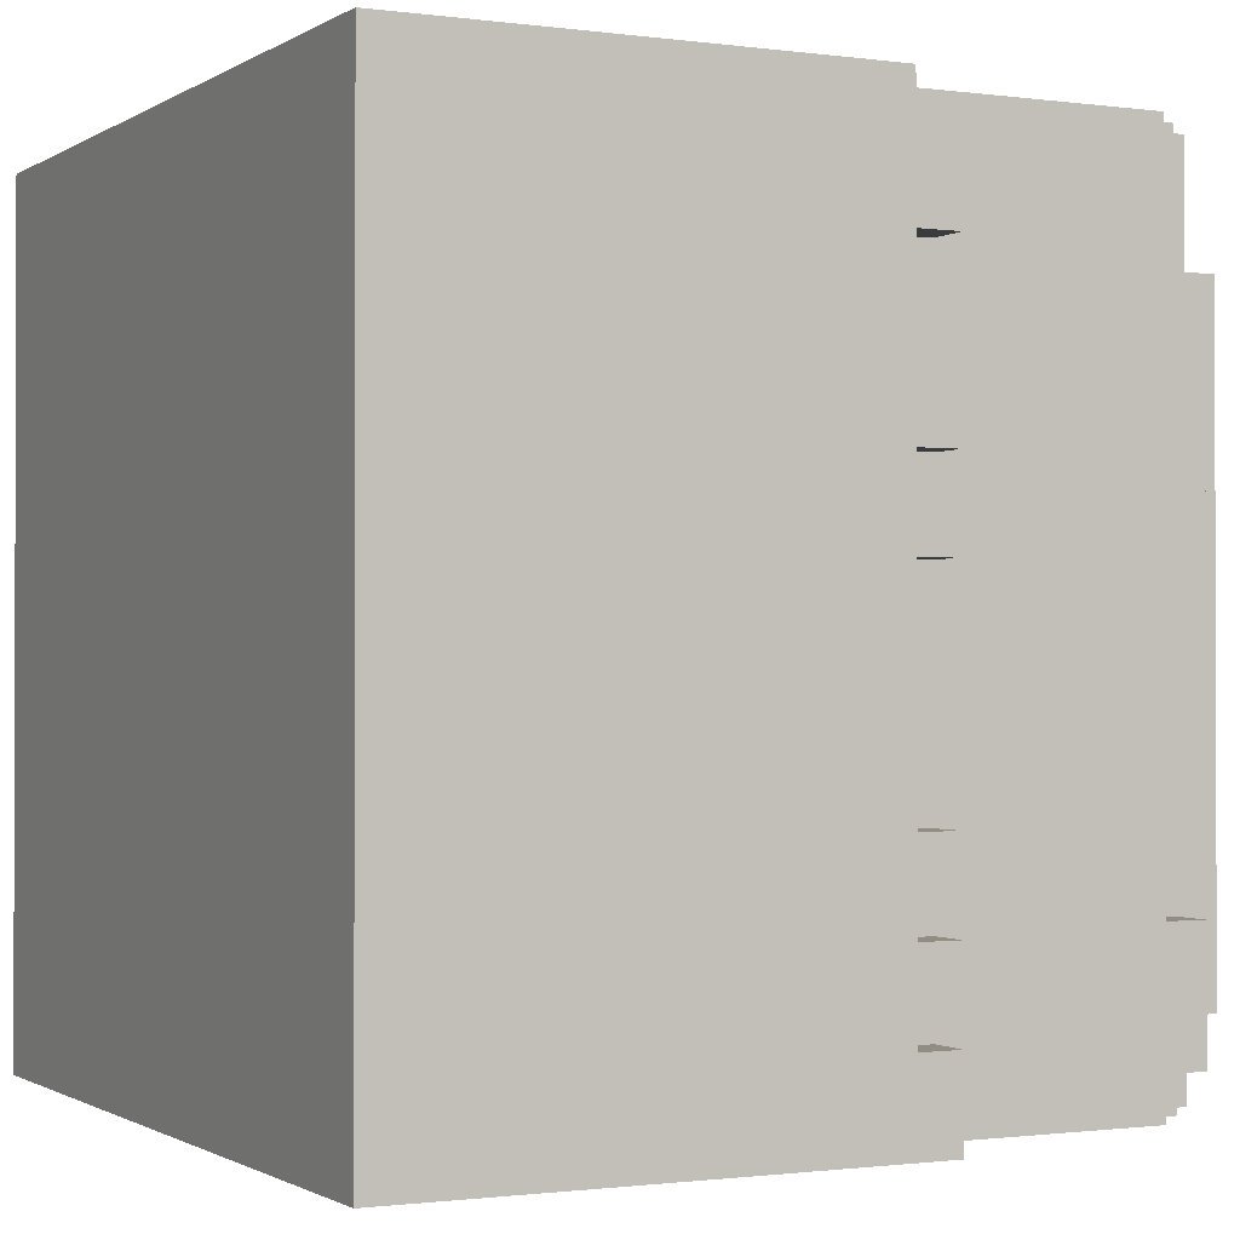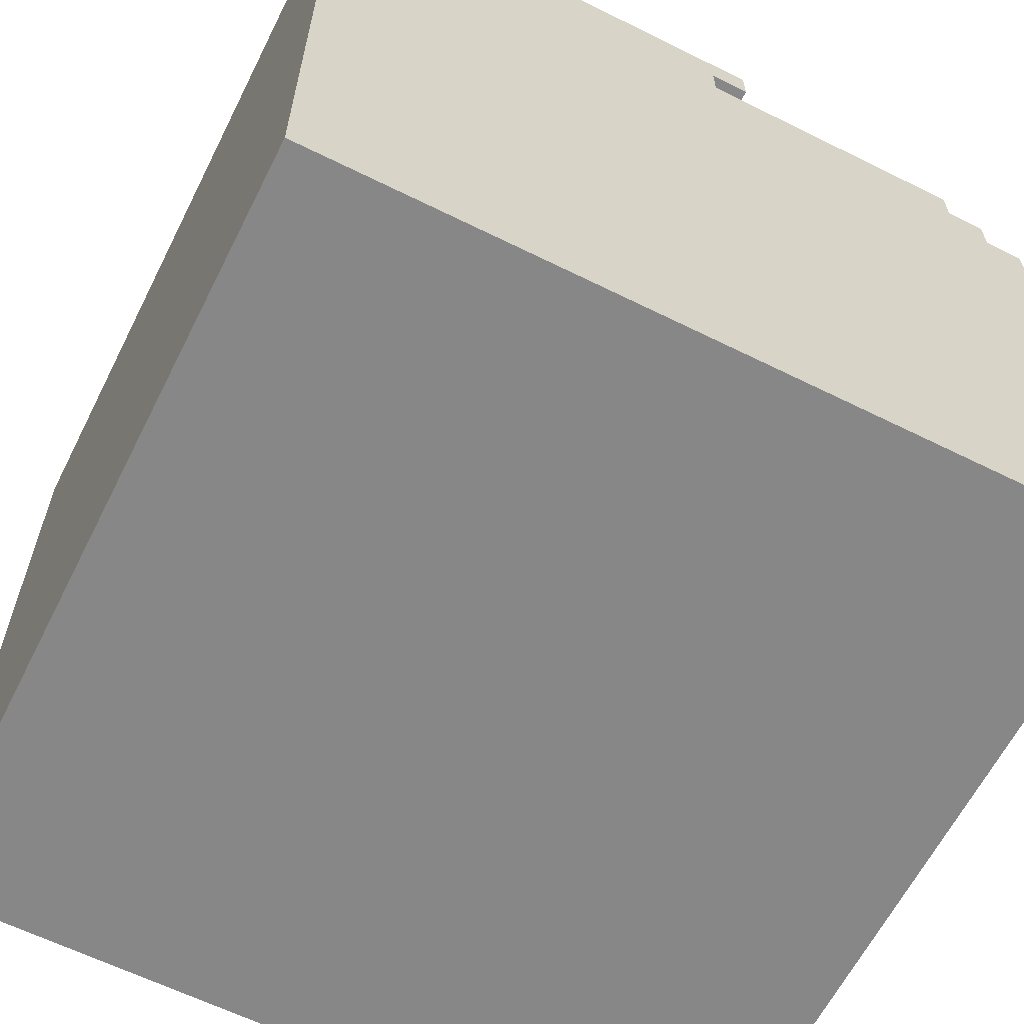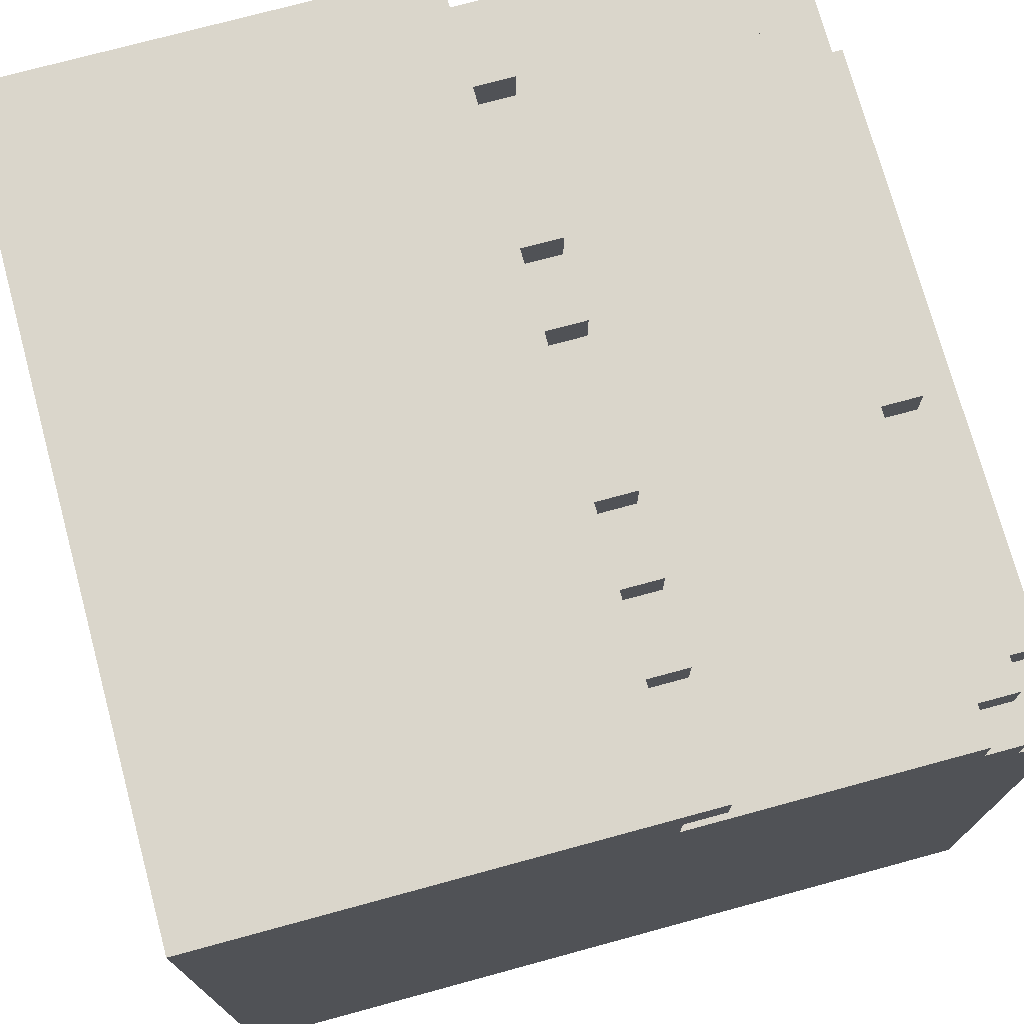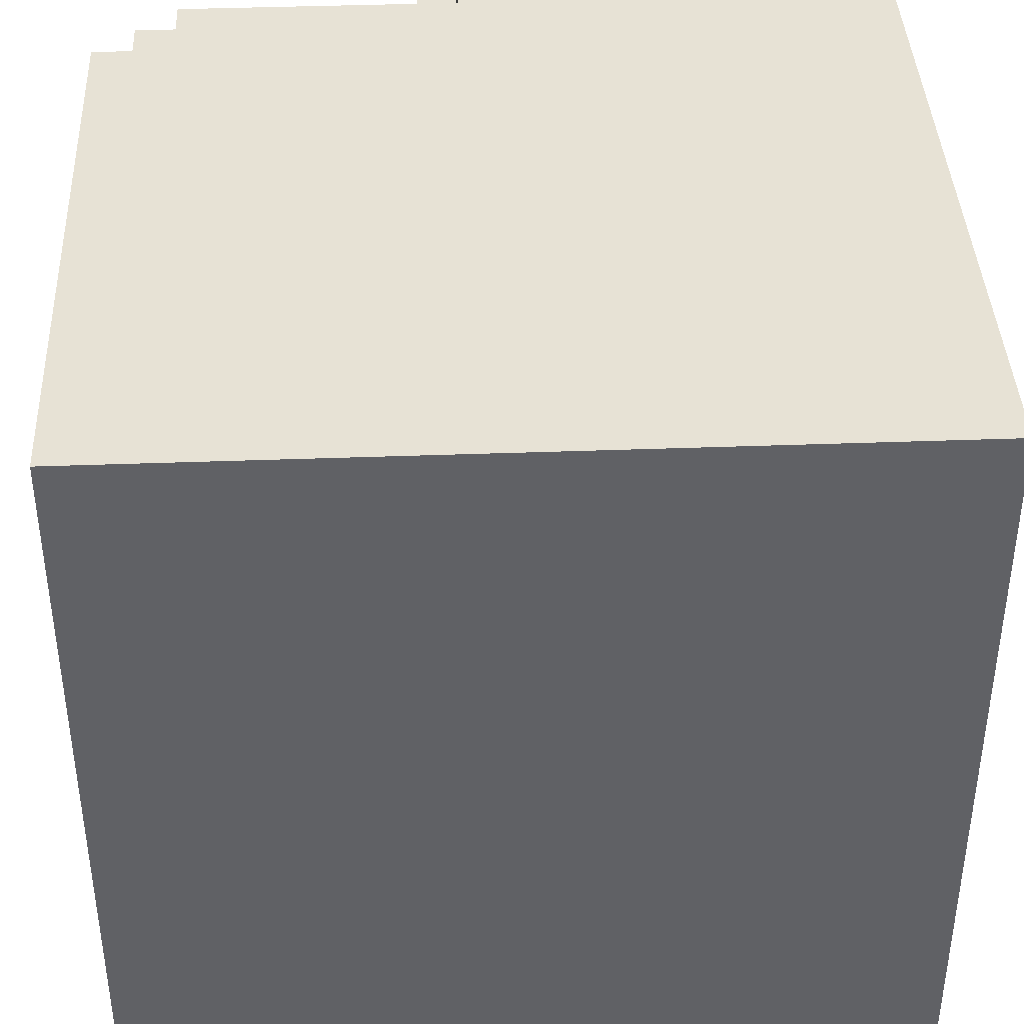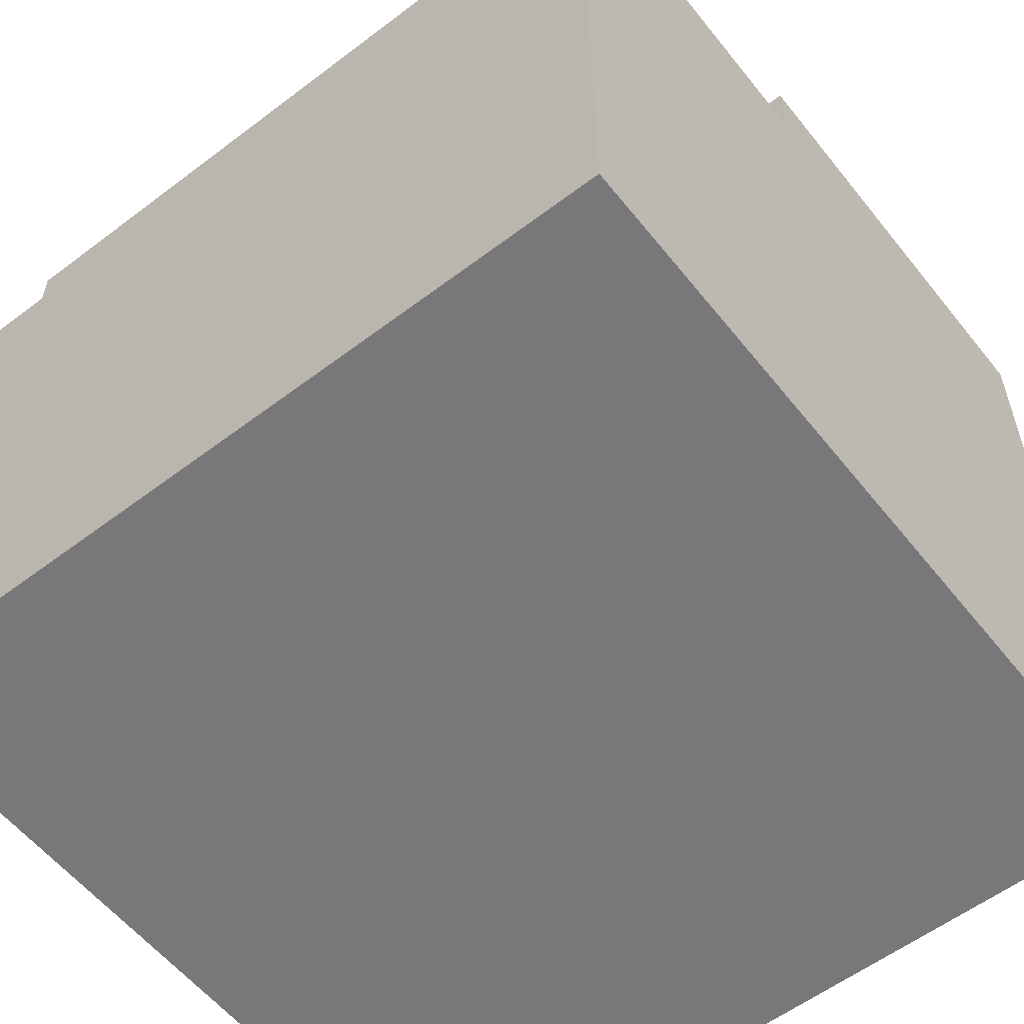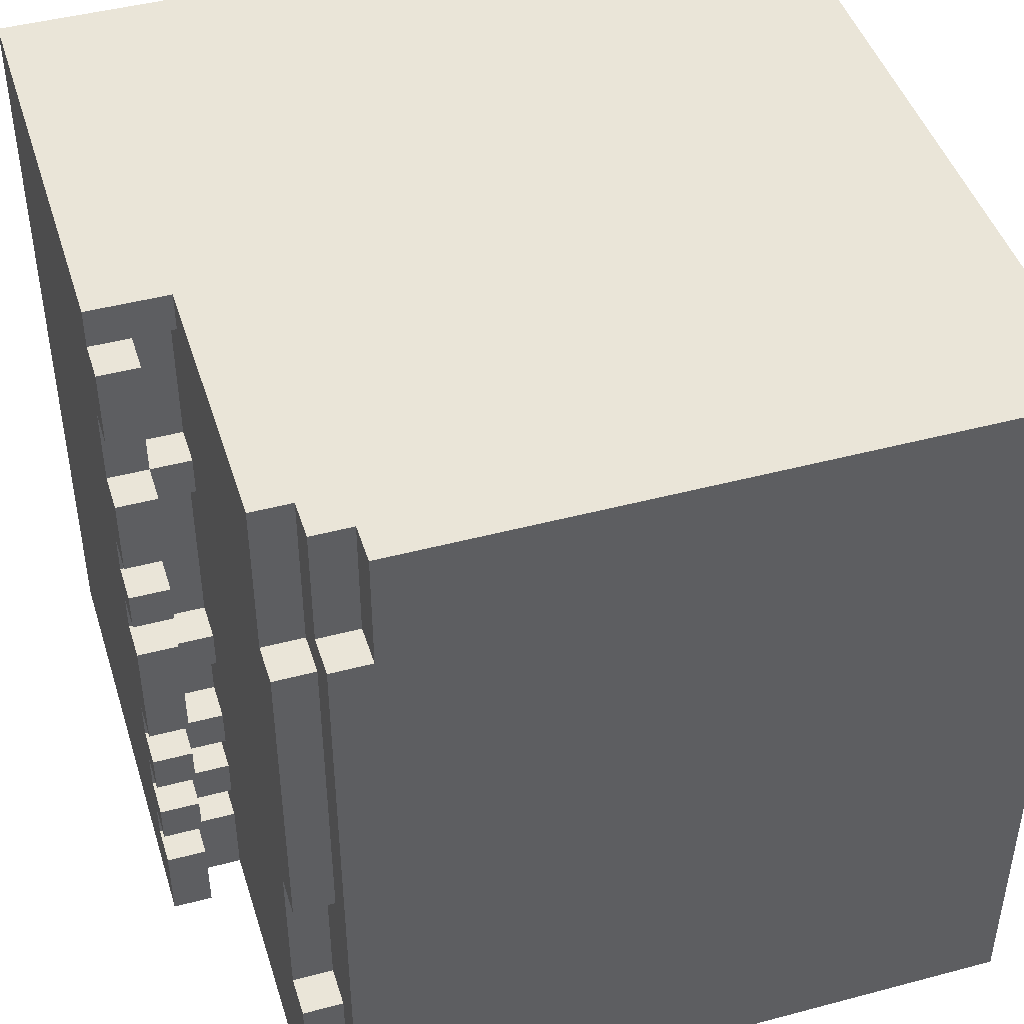
<metadata>
{"format":"obj","ext":"obj","renderer":"f3d","projection":"perspective","resolution":1024,"background":"white","views":[{"elev":-1.0,"azim":153.2,"up":"+Z"},{"elev":-62.6,"azim":153.3,"up":"+Y"},{"elev":74.1,"azim":164.8,"up":"+Y"},{"elev":40.2,"azim":-2.6,"up":"+Z"},{"elev":-57.6,"azim":-51.8,"up":"+Y"},{"elev":45.1,"azim":-107.1,"up":"+Z"}]}
</metadata>
<code>
g Grass_Str
v -10 0 10
v -10 0 -10
v -10 16 10
v -10 16 7
v -10 16 -8
v -10 16 -10
v -10 17 7
v -10 17 -8
v -9 16 10
v -9 16 7
v -9 16 -8
v -9 16 -10
v -9 17 10
v -9 17 7
v -9 17 6
v -9 17 -2
v -9 17 -6
v -9 17 -8
v -9 17 -9
v -9 17 -10
v -9 18 6
v -9 18 -2
v -9 18 -6
v -9 18 -9
v -8 17 10
v -8 17 6
v -8 17 -2
v -8 17 -6
v -8 17 -9
v -8 17 -10
v -8 18 10
v -8 18 6
v -8 18 -2
v -8 18 -6
v -8 18 -9
v -8 18 -10
v -2 19 9
v -2 19 7
v -2 19 5
v -2 19 3
v -2 19 2
v -2 19 1
v -2 19 -0
v -2 19 -3
v -2 19 -4
v -2 19 -5
v -2 19 -6
v -2 19 -7
v -2 19 -8
v -2 19 -10
v -2 20 9
v -2 20 7
v -2 20 5
v -2 20 3
v -2 20 2
v -2 20 1
v -2 20 -0
v -2 20 -3
v -2 20 -4
v -2 20 -5
v -2 20 -6
v -2 20 -7
v -2 20 -8
v -2 20 -10
v -1 18 10
v -1 18 9
v -1 18 5
v -1 18 4
v -1 18 -1
v -1 18 -2
v -1 18 -4
v -1 18 -5
v -1 18 -6
v -1 18 -7
v -1 18 -8
v -1 18 -10
v -1 19 9
v -1 19 7
v -1 19 5
v -1 19 4
v -1 19 3
v -1 19 2
v -1 19 1
v -1 19 -0
v -1 19 -1
v -1 19 -2
v -1 19 -3
v -1 19 -4
v -1 19 -5
v -1 19 -6
v -1 19 -7
v -1 19 -8
v -1 19 -10
v -1 20 10
v -1 20 9
v -1 20 7
v -1 20 5
v -1 20 3
v -1 20 2
v -1 20 1
v -1 20 -0
v -1 20 -3
v -1 20 -4
v -1 20 -5
v -1 20 -6
v -1 20 -7
v -1 20 -8
v 0 18 9
v 0 18 5
v 0 18 4
v 0 18 -1
v 0 18 -2
v 0 18 -4
v 0 18 -5
v 0 18 -6
v 0 18 -7
v 0 18 -8
v 0 19 9
v 0 19 5
v 0 19 4
v 0 19 -1
v 0 19 -2
v 0 19 -4
v 0 19 -5
v 0 19 -6
v 0 19 -7
v 0 19 -8
v 10 0 10
v 10 0 -10
v 10 20 10
v 10 20 -10
v -10 0 10
v -10 16 10
v -9 16 10
v -9 17 10
v -8 17 10
v -8 18 10
v -1 18 10
v -1 20 10
v 7 18 10
v 7 20 10
v 10 0 10
v 10 20 10
v -2 19 9
v -2 20 9
v -1 19 9
v -1 20 9
v -10 16 7
v -10 17 7
v -9 16 7
v -9 17 7
v -9 17 6
v -9 18 6
v -8 17 6
v -8 18 6
v -2 19 5
v -2 20 5
v -1 18 5
v -1 19 5
v -1 20 5
v 0 18 5
v 0 19 5
v -2 19 2
v -2 20 2
v -1 19 2
v -1 20 2
v -2 19 -0
v -2 20 -0
v -1 19 -0
v -1 20 -0
v -1 18 -1
v -1 19 -1
v 0 18 -1
v 0 19 -1
v -2 19 -4
v -2 20 -4
v -1 18 -4
v -1 19 -4
v -1 20 -4
v 0 18 -4
v 0 19 -4
v -9 17 -6
v -9 18 -6
v -8 17 -6
v -8 18 -6
v -2 19 -6
v -2 20 -6
v -1 18 -6
v -1 19 -6
v -1 20 -6
v 0 18 -6
v 0 19 -6
v -2 19 -8
v -2 20 -8
v -1 18 -8
v -1 19 -8
v -1 20 -8
v 0 18 -8
v 0 19 -8
v -1 18 9
v -1 19 9
v 0 18 9
v 0 19 9
v -2 19 7
v -2 20 7
v -1 19 7
v -1 20 7
v -1 18 4
v -1 19 4
v 0 18 4
v 0 19 4
v -2 19 3
v -2 20 3
v -1 19 3
v -1 20 3
v -2 19 1
v -2 20 1
v -1 19 1
v -1 20 1
v -9 17 -2
v -9 18 -2
v -8 17 -2
v -8 18 -2
v -1 18 -2
v -1 19 -2
v 0 18 -2
v 0 19 -2
v -2 19 -3
v -2 20 -3
v -1 19 -3
v -1 20 -3
v -2 19 -5
v -2 20 -5
v -1 18 -5
v -1 19 -5
v -1 20 -5
v 0 18 -5
v 0 19 -5
v -2 19 -7
v -2 20 -7
v -1 18 -7
v -1 19 -7
v -1 20 -7
v 0 18 -7
v 0 19 -7
v -10 16 -8
v -10 17 -8
v -9 16 -8
v -9 17 -8
v -9 17 -9
v -9 18 -9
v -8 17 -9
v -8 18 -9
v -10 0 -10
v -10 16 -10
v -9 16 -10
v -9 17 -10
v -8 17 -10
v -8 18 -10
v -2 19 -10
v -2 20 -10
v -1 18 -10
v -1 19 -10
v 7 18 -10
v 7 20 -10
v 10 0 -10
v 10 20 -10
v -10 0 10
v 10 0 10
v -10 0 -10
v 10 0 -10
v -2 19 9
v -1 19 9
v 0 19 9
v -2 19 7
v -1 19 7
v -2 19 5
v -1 19 5
v 0 19 5
v -1 19 4
v 0 19 4
v -2 19 3
v -1 19 3
v -2 19 2
v -1 19 2
v -2 19 1
v -1 19 1
v -2 19 -0
v -1 19 -0
v -1 19 -1
v 0 19 -1
v -1 19 -2
v 0 19 -2
v -2 19 -3
v -1 19 -3
v -2 19 -4
v -1 19 -4
v 0 19 -4
v -2 19 -5
v -1 19 -5
v 0 19 -5
v -2 19 -6
v -1 19 -6
v 0 19 -6
v -2 19 -7
v -1 19 -7
v 0 19 -7
v -2 19 -8
v -1 19 -8
v 0 19 -8
v -2 19 -10
v -1 19 -10
v -10 16 10
v -9 16 10
v -10 16 7
v -9 16 7
v -10 16 -8
v -9 16 -8
v -10 16 -10
v -9 16 -10
v -9 17 10
v -8 17 10
v -10 17 7
v -9 17 7
v -9 17 6
v -8 17 6
v -9 17 -2
v -8 17 -2
v -9 17 -6
v -8 17 -6
v -10 17 -8
v -9 17 -8
v -9 17 -9
v -8 17 -9
v -9 17 -10
v -8 17 -10
v -8 18 10
v -1 18 10
v -1 18 9
v 0 18 9
v -9 18 6
v -8 18 6
v -1 18 5
v 0 18 5
v -1 18 4
v 0 18 4
v -1 18 -1
v 0 18 -1
v -9 18 -2
v -8 18 -2
v -1 18 -2
v 0 18 -2
v -1 18 -4
v 0 18 -4
v -1 18 -5
v 0 18 -5
v -9 18 -6
v -8 18 -6
v -1 18 -6
v 0 18 -6
v -1 18 -7
v 0 18 -7
v -1 18 -8
v 0 18 -8
v -9 18 -9
v -8 18 -9
v -8 18 -10
v -1 18 -10
v -1 20 10
v 7 20 10
v 10 20 10
v -2 20 9
v -1 20 9
v 6 20 9
v 7 20 9
v -2 20 7
v -1 20 7
v 5 20 7
v 6 20 7
v 6 20 6
v 7 20 6
v -2 20 5
v -1 20 5
v 6 20 5
v 7 20 5
v 5 20 4
v 6 20 4
v -2 20 3
v -1 20 3
v 6 20 3
v 7 20 3
v -2 20 2
v -1 20 2
v 6 20 2
v 7 20 2
v -2 20 1
v -1 20 1
v -2 20 -0
v -1 20 -0
v 5 20 -0
v 6 20 -0
v -2 20 -3
v -1 20 -3
v -2 20 -4
v -1 20 -4
v 5 20 -4
v 6 20 -4
v -2 20 -5
v -1 20 -5
v 6 20 -5
v 7 20 -5
v -2 20 -6
v -1 20 -6
v 6 20 -6
v 7 20 -6
v -2 20 -7
v -1 20 -7
v -2 20 -8
v -1 20 -8
v 6 20 -9
v 7 20 -9
v -2 20 -10
v 7 20 -10
v 10 20 -10
f 3 2 1
f 4 2 3
f 5 2 4
f 6 2 5
f 7 5 4
f 8 5 7
f 13 10 9
f 14 10 13
f 18 12 11
f 19 12 18
f 20 12 19
f 21 16 15
f 22 16 21
f 23 19 18
f 23 18 17
f 24 19 23
f 31 26 25
f 32 26 31
f 33 28 27
f 34 28 33
f 35 30 29
f 36 30 35
f 51 38 37
f 52 38 51
f 53 40 39
f 54 40 53
f 55 42 41
f 56 42 55
f 57 44 43
f 58 44 57
f 59 46 45
f 60 46 59
f 61 48 47
f 62 48 61
f 63 50 49
f 64 50 63
f 77 66 65
f 79 68 67
f 80 68 79
f 85 70 69
f 86 70 85
f 88 72 71
f 89 72 88
f 90 74 73
f 91 74 90
f 92 76 75
f 93 76 92
f 94 77 65
f 95 77 94
f 96 79 78
f 97 79 96
f 98 82 81
f 99 82 98
f 100 84 83
f 101 84 100
f 102 88 87
f 103 88 102
f 104 90 89
f 105 90 104
f 106 92 91
f 107 92 106
f 118 109 108
f 119 109 118
f 120 111 110
f 121 111 120
f 122 113 112
f 123 113 122
f 124 115 114
f 125 115 124
f 126 117 116
f 127 117 126
f 128 129 130
f 130 129 131
f 134 133 132
f 136 135 134
f 138 137 136
f 140 138 136
f 140 139 138
f 141 139 140
f 142 134 132
f 142 136 134
f 142 141 140
f 142 140 136
f 143 141 142
f 146 145 144
f 147 145 146
f 150 149 148
f 151 149 150
f 154 153 152
f 155 153 154
f 159 157 156
f 160 157 159
f 161 159 158
f 162 159 161
f 165 164 163
f 166 164 165
f 169 168 167
f 170 168 169
f 173 172 171
f 174 172 173
f 178 176 175
f 179 176 178
f 180 178 177
f 181 178 180
f 184 183 182
f 185 183 184
f 189 187 186
f 190 187 189
f 191 189 188
f 192 189 191
f 196 194 193
f 197 194 196
f 198 196 195
f 199 196 198
f 200 201 202
f 202 201 203
f 204 205 206
f 206 205 207
f 208 209 210
f 210 209 211
f 212 213 214
f 214 213 215
f 216 217 218
f 218 217 219
f 220 221 222
f 222 221 223
f 224 225 226
f 226 225 227
f 228 229 230
f 230 229 231
f 232 233 235
f 235 233 236
f 234 235 237
f 237 235 238
f 239 240 242
f 242 240 243
f 241 242 244
f 244 242 245
f 246 247 248
f 248 247 249
f 250 251 252
f 252 251 253
f 254 255 256
f 256 257 258
f 258 259 262
f 260 261 263
f 258 262 264
f 262 263 264
f 263 261 265
f 264 263 265
f 254 256 266
f 256 258 266
f 264 265 266
f 258 264 266
f 266 265 267
f 270 269 268
f 271 269 270
f 275 273 272
f 275 274 273
f 276 274 275
f 278 274 276
f 279 274 278
f 280 278 277
f 282 280 277
f 282 281 280
f 283 281 282
f 285 281 283
f 286 285 284
f 287 281 285
f 287 285 286
f 289 281 287
f 290 281 289
f 290 289 288
f 291 281 290
f 292 290 288
f 294 292 288
f 294 293 292
f 295 293 294
f 297 293 295
f 298 293 297
f 299 297 296
f 300 297 299
f 303 301 300
f 304 301 303
f 305 303 302
f 306 303 305
f 309 307 306
f 310 307 309
f 311 309 308
f 312 309 311
f 313 314 315
f 315 314 316
f 317 318 319
f 319 318 320
f 321 322 324
f 324 322 325
f 323 324 325
f 325 322 326
f 323 325 327
f 323 327 329
f 327 328 329
f 329 328 330
f 323 329 331
f 331 329 332
f 333 334 335
f 335 334 336
f 337 338 339
f 337 339 342
f 339 340 342
f 342 340 343
f 341 342 343
f 343 340 344
f 341 343 345
f 341 345 347
f 345 346 347
f 347 346 348
f 341 347 349
f 349 347 350
f 350 347 351
f 351 352 353
f 350 351 353
f 353 352 354
f 350 353 355
f 350 355 358
f 355 356 358
f 358 356 359
f 359 356 360
f 357 358 361
f 358 359 361
f 357 361 363
f 361 362 363
f 363 362 364
f 357 363 365
f 365 363 366
f 366 363 367
f 367 363 368
f 369 370 373
f 373 370 374
f 370 371 375
f 374 370 375
f 373 374 376
f 372 373 376
f 376 374 377
f 377 374 378
f 374 375 379
f 378 374 379
f 379 375 380
f 378 379 380
f 375 371 381
f 380 375 381
f 377 378 383
f 378 380 384
f 380 381 384
f 381 371 385
f 384 381 385
f 382 383 386
f 378 384 386
f 384 385 386
f 383 378 386
f 386 385 387
f 382 386 388
f 386 387 388
f 388 387 389
f 387 385 390
f 389 387 390
f 385 371 391
f 390 385 391
f 389 390 393
f 390 391 393
f 393 391 394
f 391 371 395
f 394 391 395
f 393 394 396
f 392 393 396
f 396 394 397
f 397 394 399
f 399 394 400
f 394 395 401
f 400 394 401
f 399 400 402
f 398 399 402
f 402 400 403
f 403 400 405
f 400 401 406
f 405 400 406
f 401 395 407
f 406 401 407
f 405 406 408
f 404 405 408
f 406 407 408
f 408 407 409
f 407 395 410
f 409 407 410
f 395 371 411
f 410 395 411
f 409 410 413
f 410 411 413
f 413 411 414
f 411 371 415
f 414 411 415
f 413 414 416
f 412 413 416
f 416 414 417
f 417 414 419
f 414 415 420
f 418 419 420
f 419 414 420
f 415 371 421
f 420 415 421
f 418 420 422
f 420 421 422
f 421 371 423
f 422 421 423
f 423 371 424

</code>
